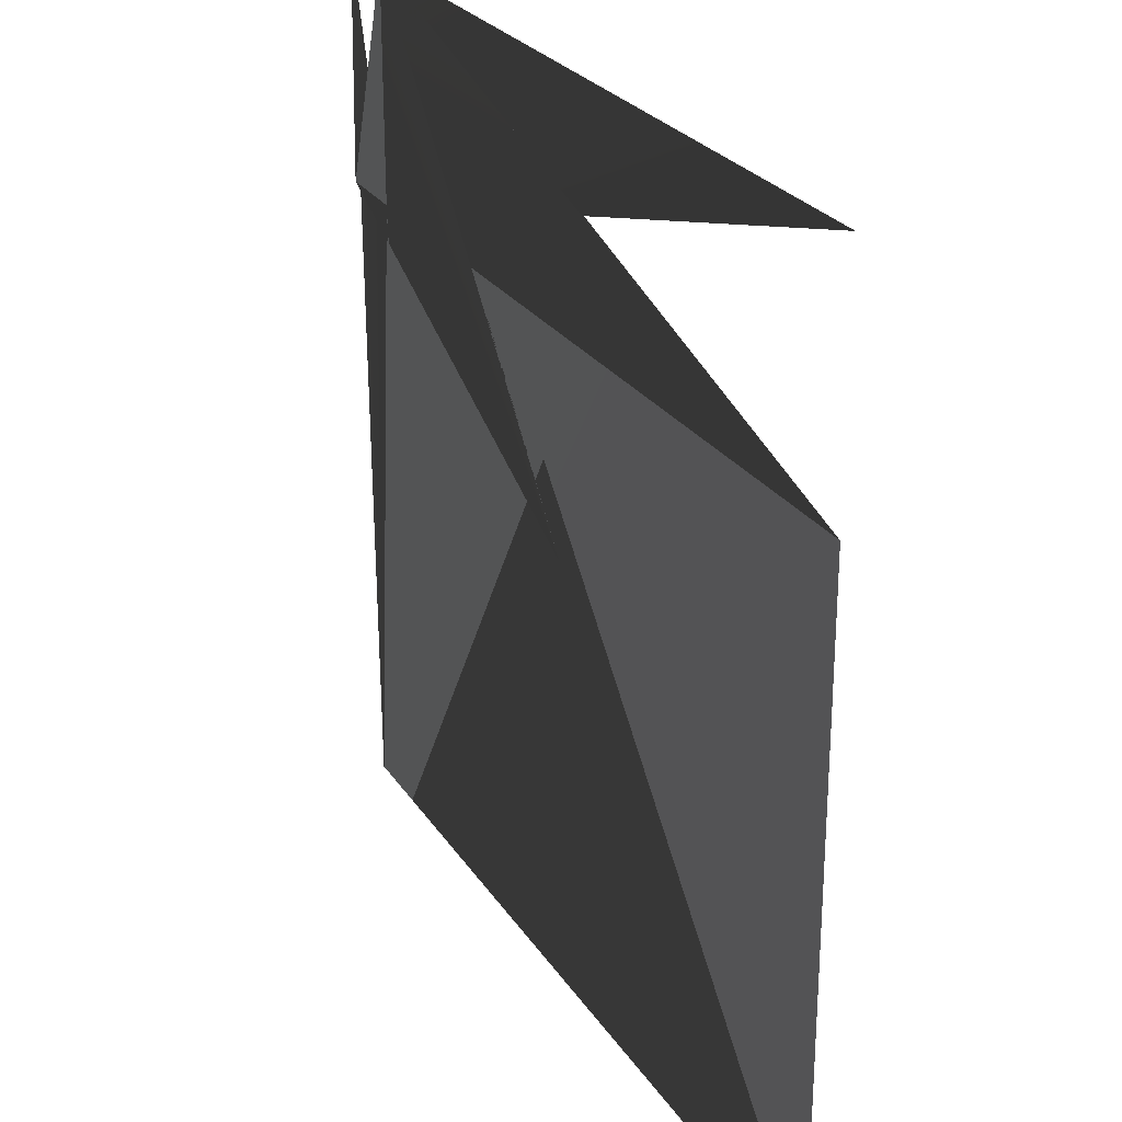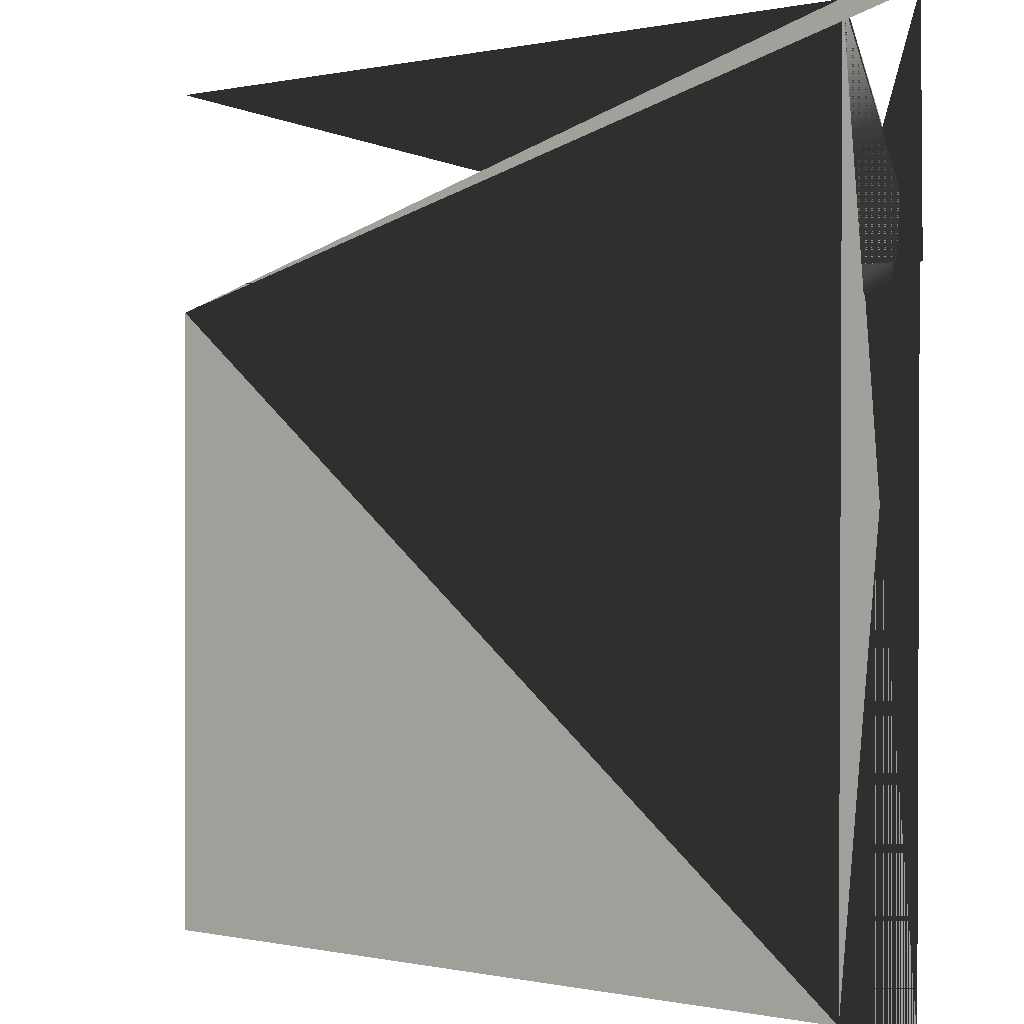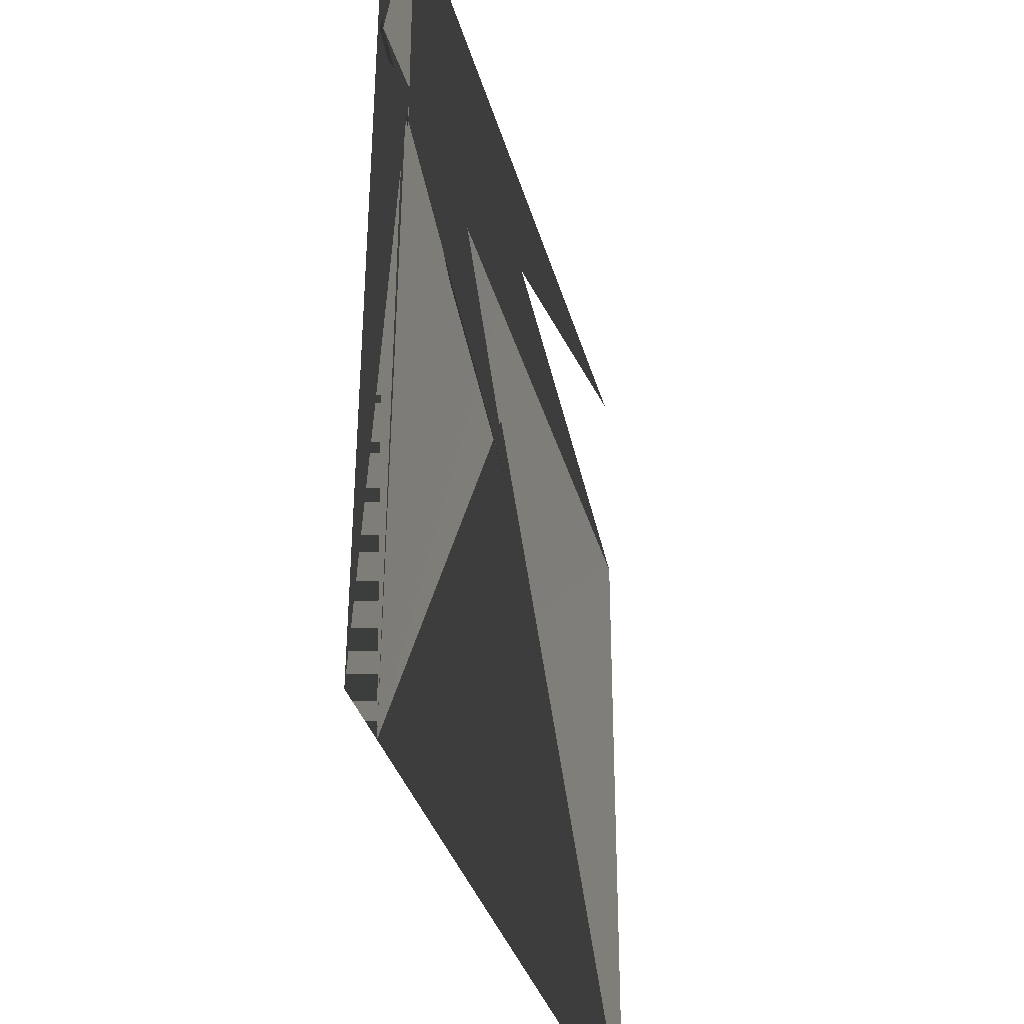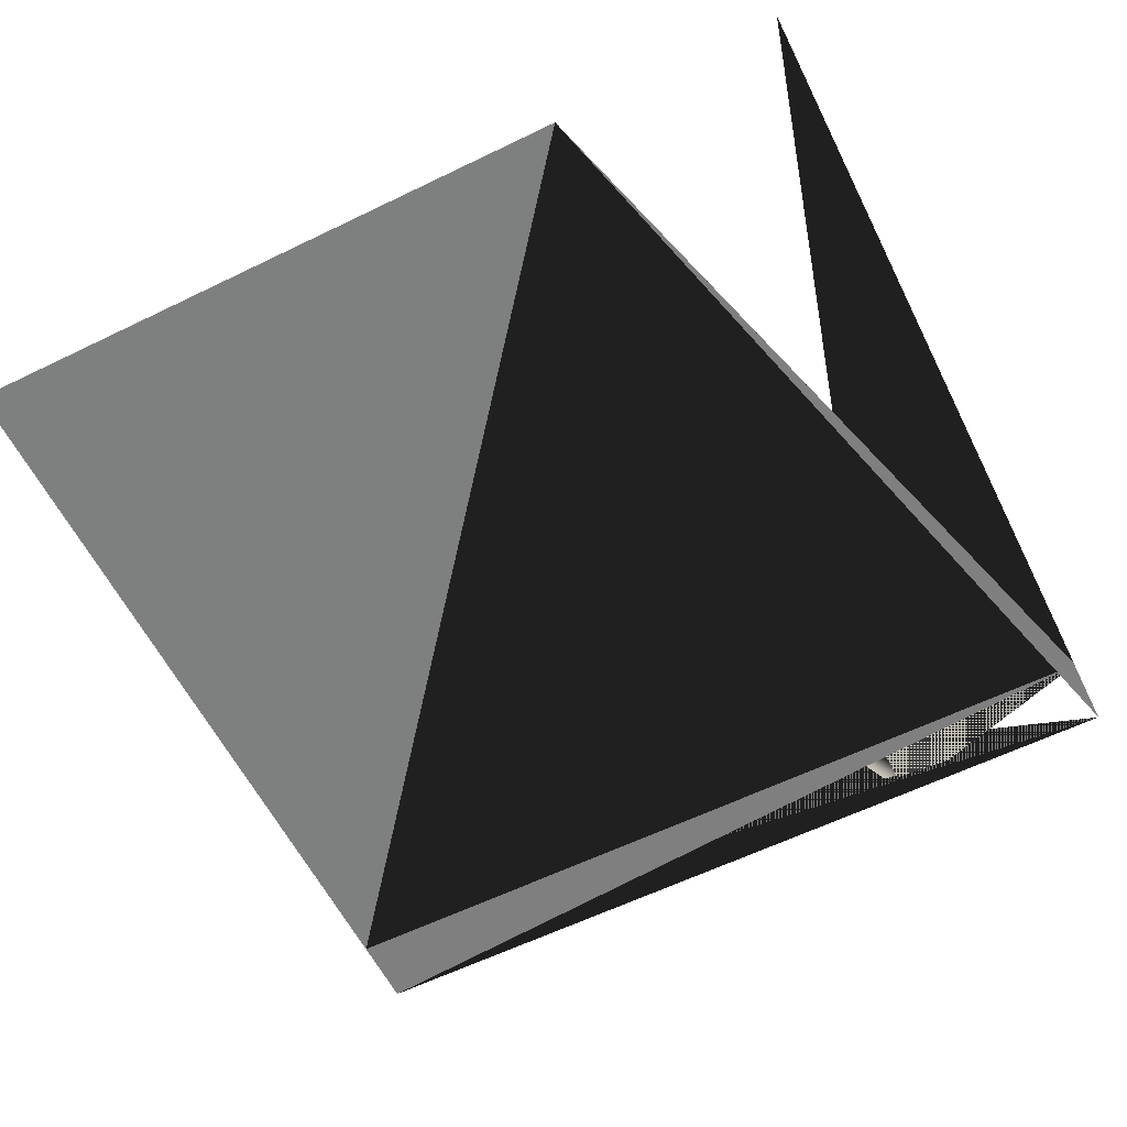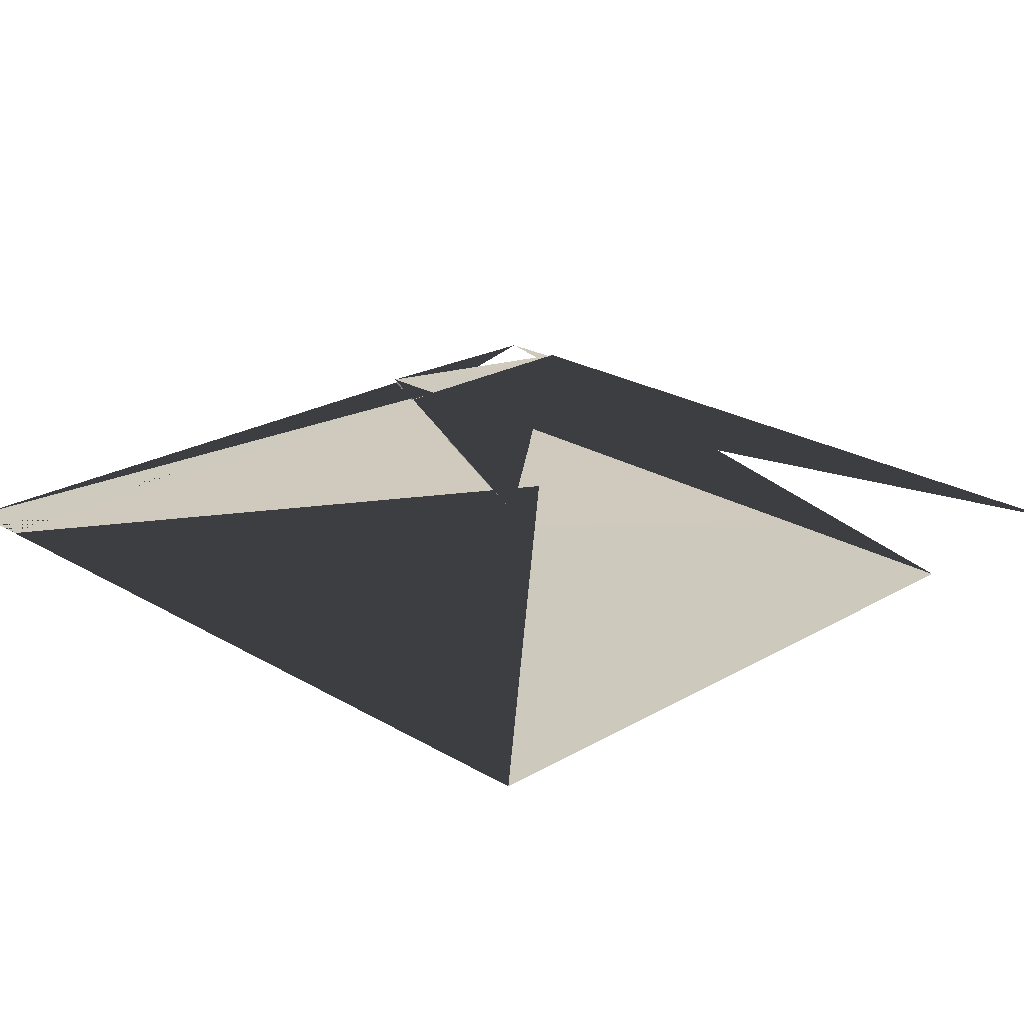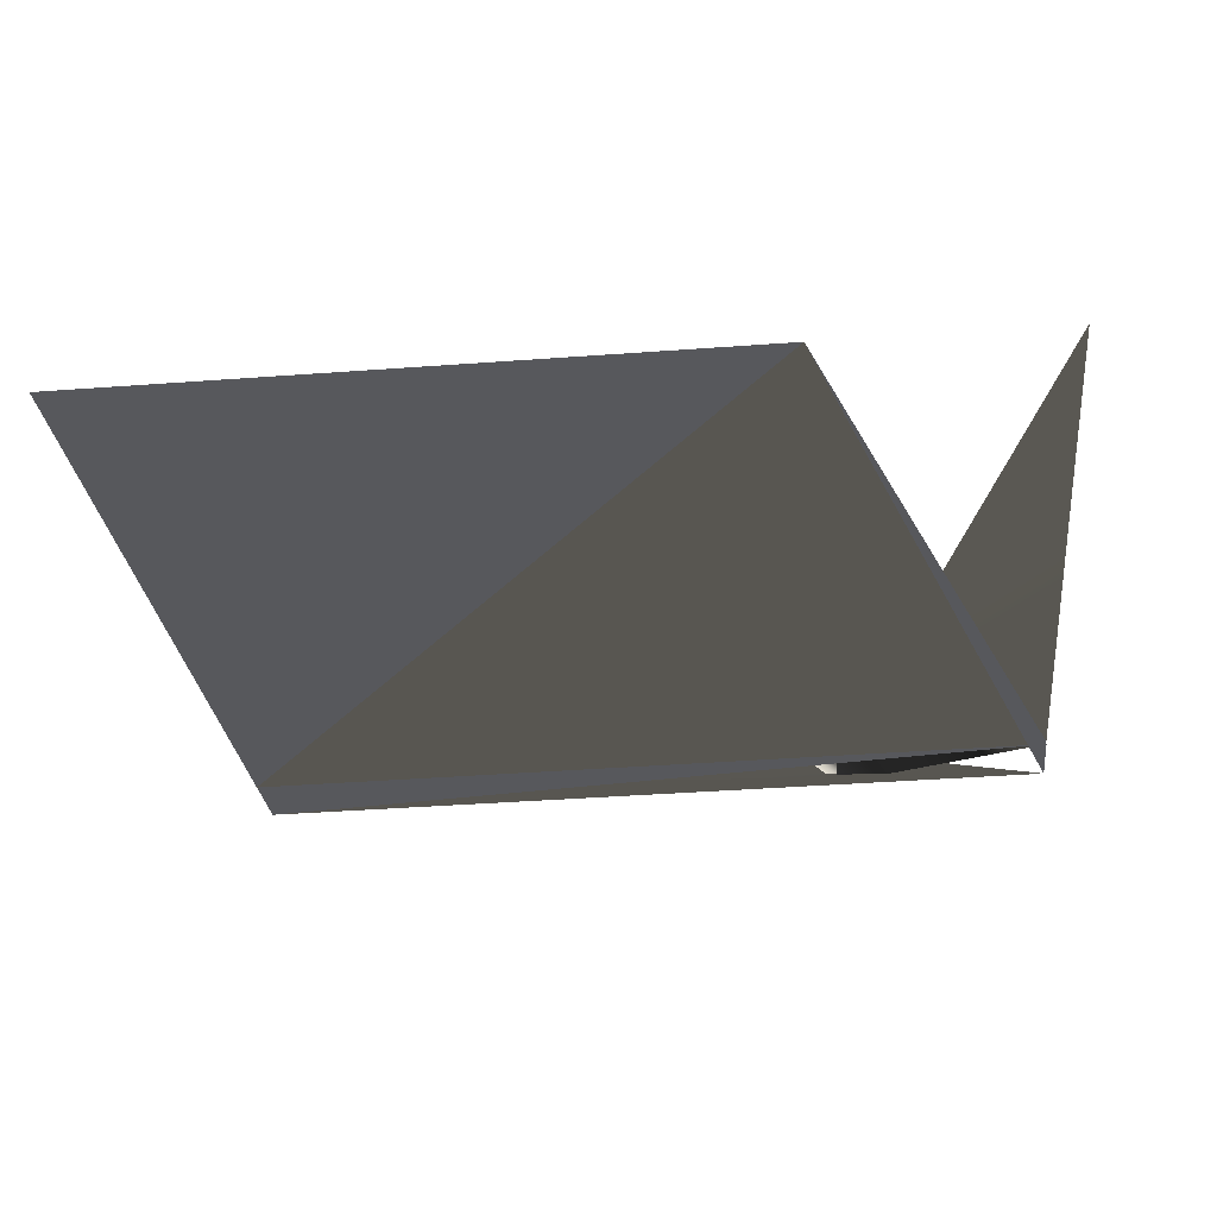
<metadata>
{"format":"obj","ext":"obj","renderer":"f3d","projection":"perspective","resolution":1024,"background":"white","views":[{"elev":26.3,"azim":-115.9,"up":"+Z"},{"elev":-0.1,"azim":39.1,"up":"+Z"},{"elev":-34.2,"azim":105.1,"up":"+Z"},{"elev":-59.6,"azim":-63.5,"up":"+Y"},{"elev":22.6,"azim":-134.7,"up":"+Y"},{"elev":-28.7,"azim":-83.5,"up":"+Y"}]}
</metadata>
<code>
v  -69 -1 69
v  57 0.5 69
v  57 0.5 33
v  -69 -1 33
v  57 0 69
v  69 0 69
v  69 0 33
v  57 0 33
v  57 -1 -69
v  -69 -1 -69
v  69 0.5 33
v  69 -1 -69
g Plane001
f 1 1 1 2 2 1 3 3 2
f 3 3 2 4 4 3 1 1 1
f 5 5 4 6 6 4 7 7 4
f 7 7 4 8 8 4 5 5 4
f 4 4 3 3 3 2 9 9 5
f 9 9 5 10 10 4 4 4 3
f 3 3 2 11 11 6 12 12 6
f 12 12 6 9 9 5 3 3 2
f 5 13 7 8 14 7 3 15 7
f 3 15 7 2 16 7 5 13 7
f 8 17 8 7 18 8 11 19 8
f 11 19 8 3 20 8 8 17 8

</code>
